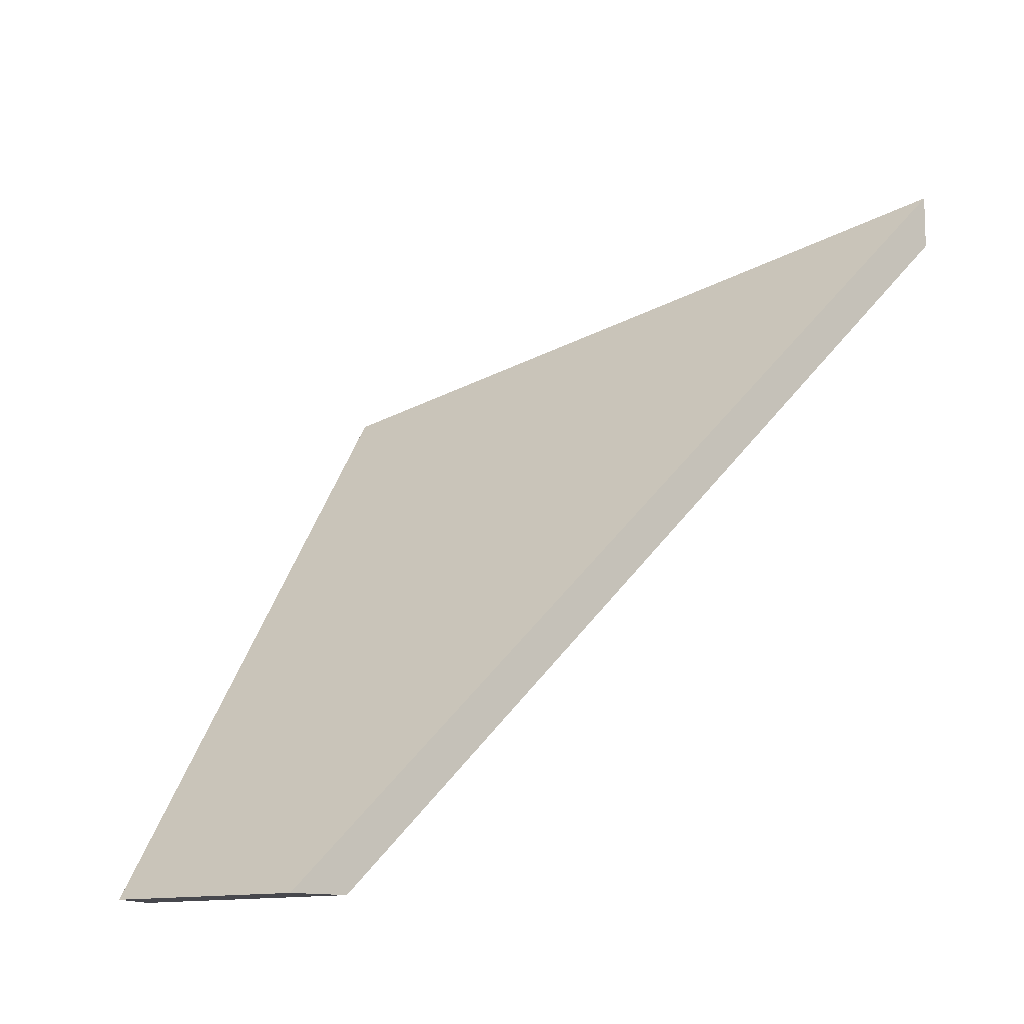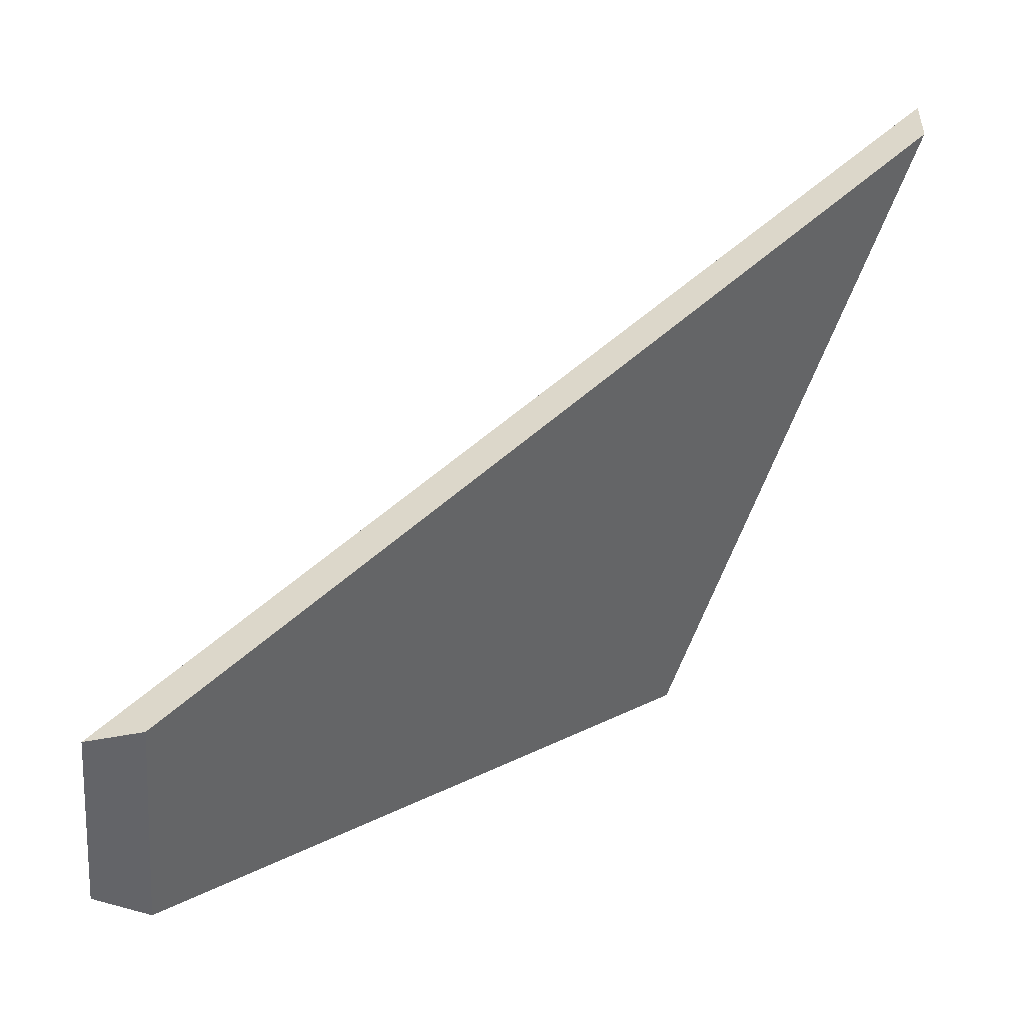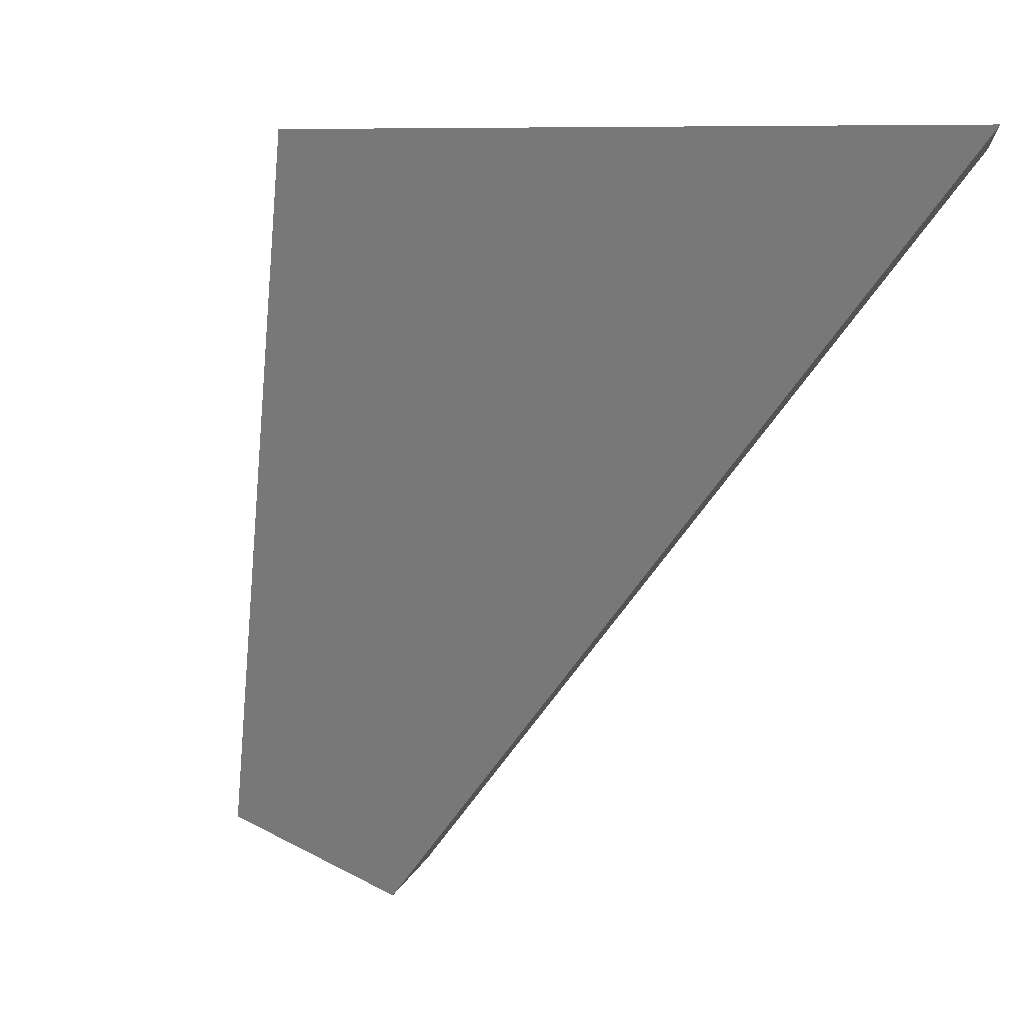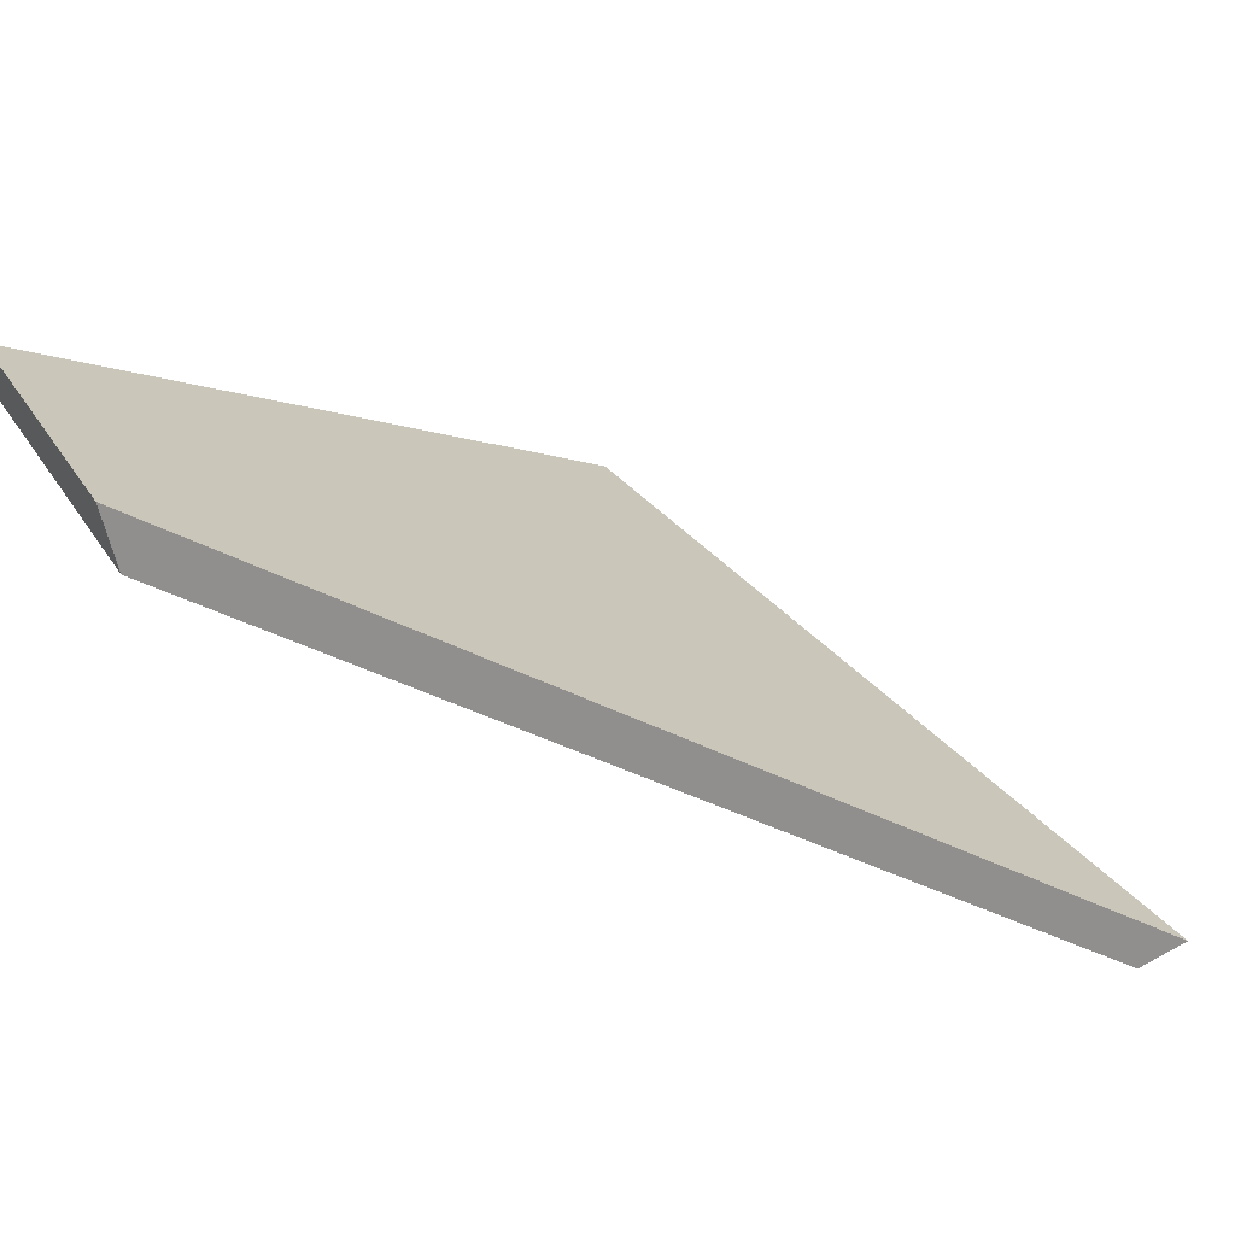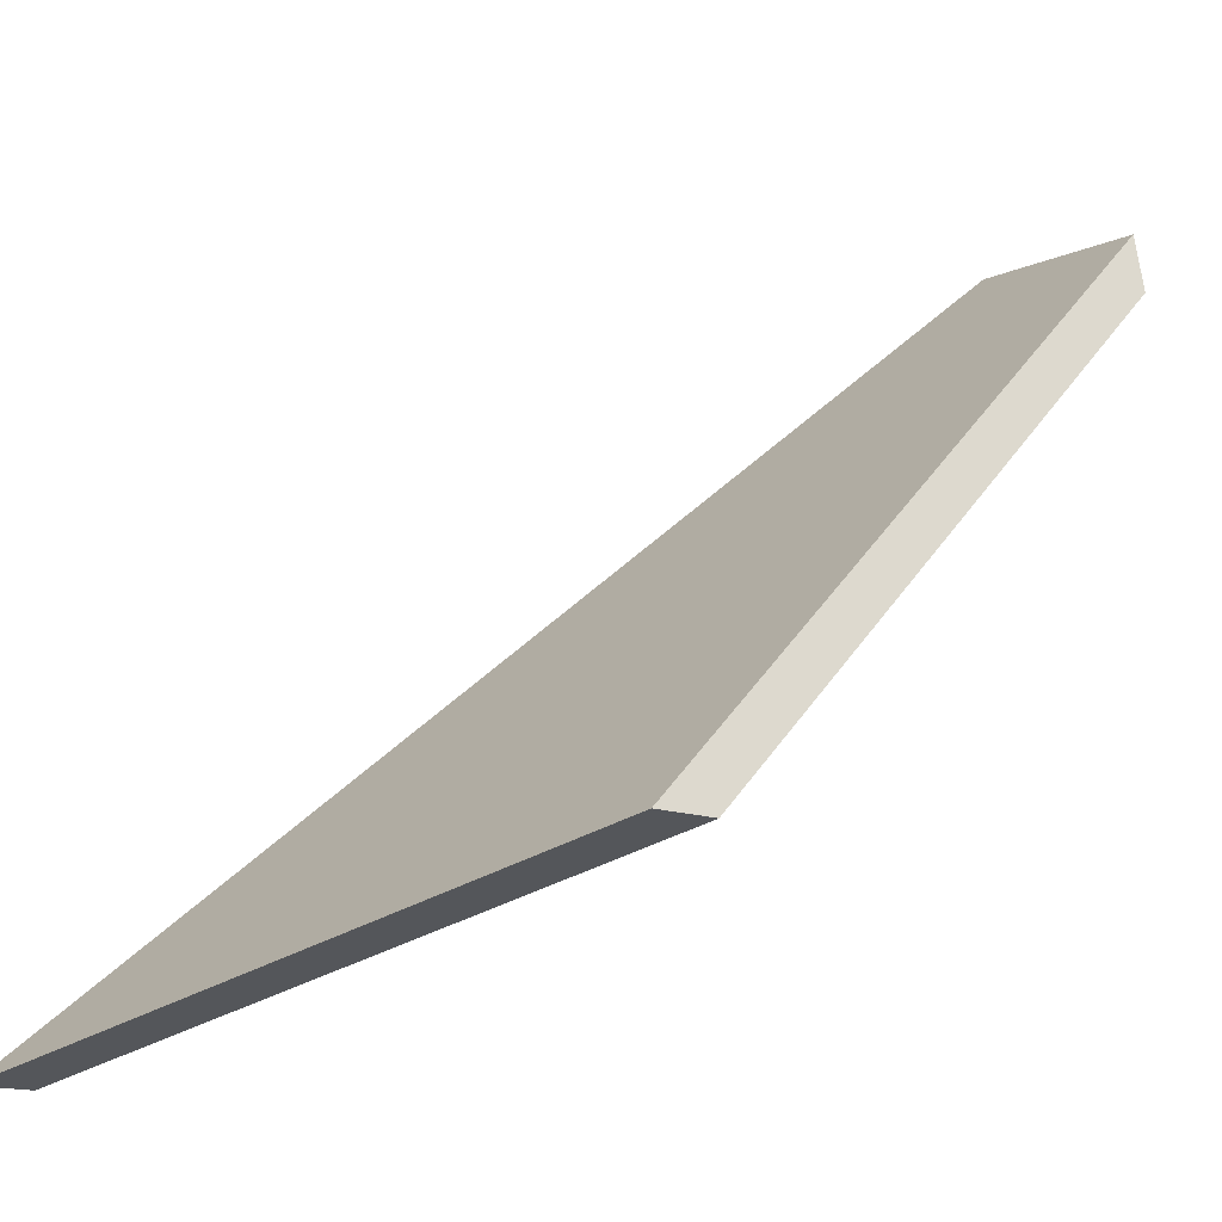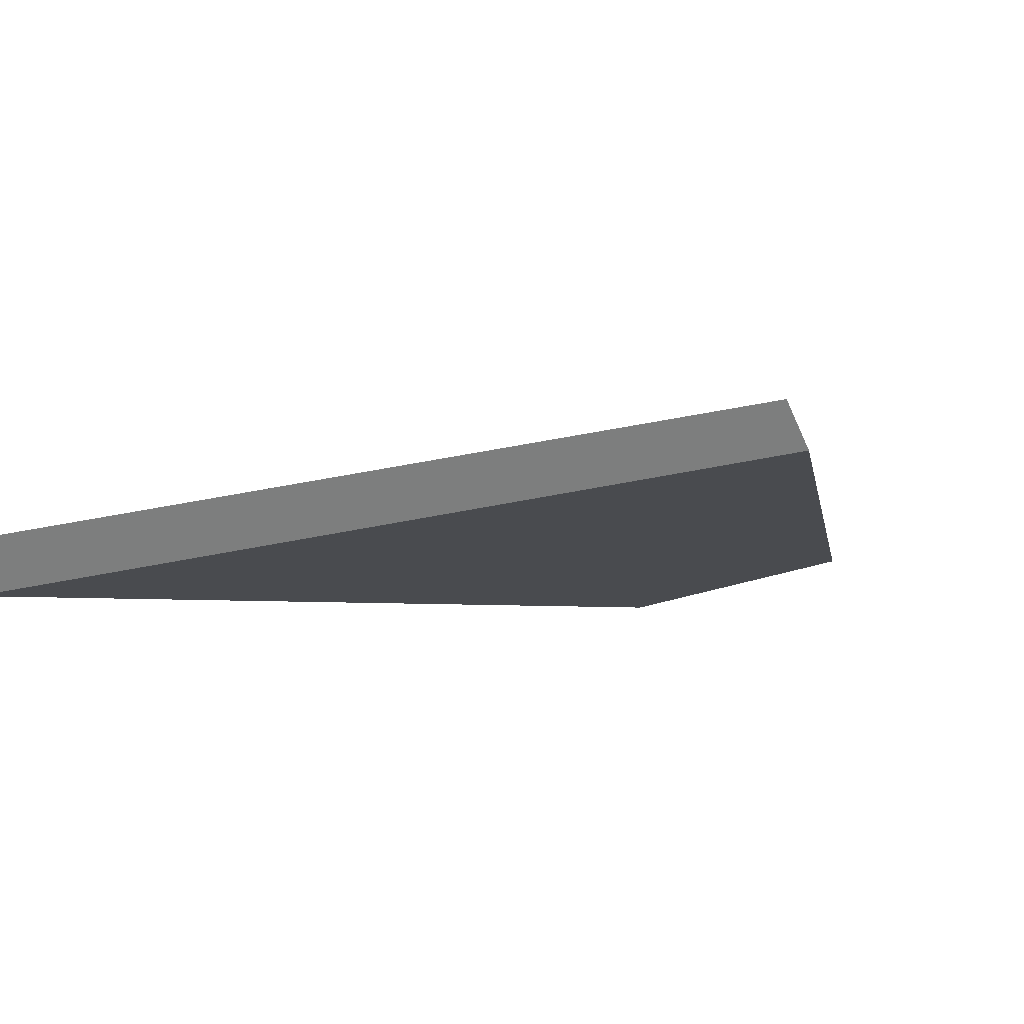
<metadata>
{"format":"obj","ext":"obj","renderer":"f3d","projection":"perspective","resolution":1024,"background":"white","views":[{"elev":-11.9,"azim":27.4,"up":"+Y"},{"elev":-51.3,"azim":78.1,"up":"+Y"},{"elev":76.7,"azim":18.7,"up":"+Y"},{"elev":52.6,"azim":59.1,"up":"+Z"},{"elev":-16.6,"azim":-123.3,"up":"+Z"},{"elev":-54.4,"azim":-156.8,"up":"+Z"}]}
</metadata>
<code>
v -0.2264 0.008045 2.193
v -0.2413 -0.02692 2.226
v -0.2522 -0.02692 2.224
v -0.257 -0.002262 2.199
v -0.257 0.000372 2.199
v -0.257 -0.002262 2.199
v -0.2522 -0.02692 2.224
v -0.2517 -0.02692 2.227
v -0.2517 -0.02692 2.227
v -0.2522 -0.02692 2.224
v -0.2413 -0.02692 2.226
v -0.2424 -0.02692 2.228
v -0.2424 -0.02692 2.228
v -0.2413 -0.02692 2.226
v -0.2264 0.008045 2.193
v -0.2264 0.01068 2.193
v -0.2264 0.01068 2.193
v -0.2264 0.008045 2.193
v -0.257 -0.002262 2.199
v -0.257 0.000372 2.199
v -0.257 0.000372 2.199
v -0.2517 -0.02692 2.227
v -0.2424 -0.02692 2.228
v -0.2264 0.01068 2.193
f 1 2 3
f 1 3 4
f 5 6 7
f 5 7 8
f 9 10 11
f 9 11 12
f 13 14 15
f 13 15 16
f 17 18 19
f 17 19 20
f 21 22 23
f 21 23 24

</code>
